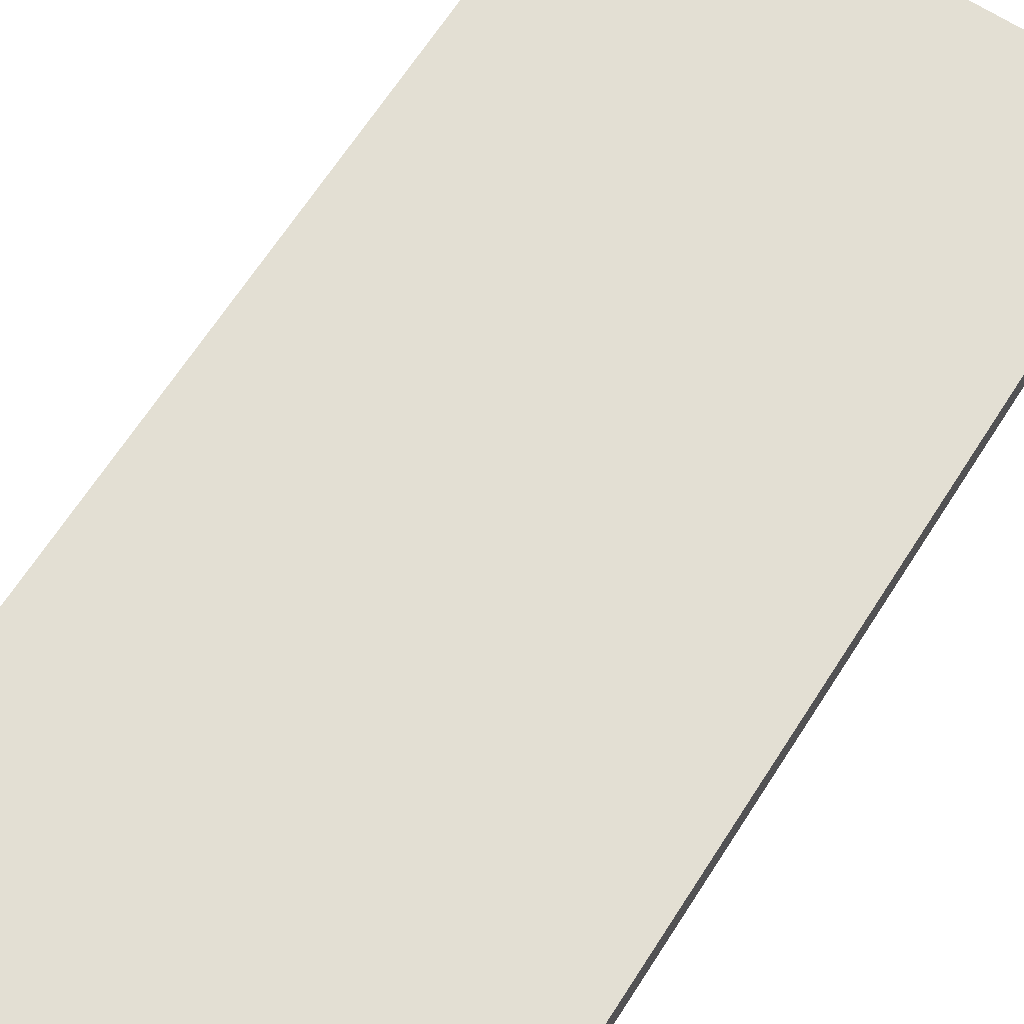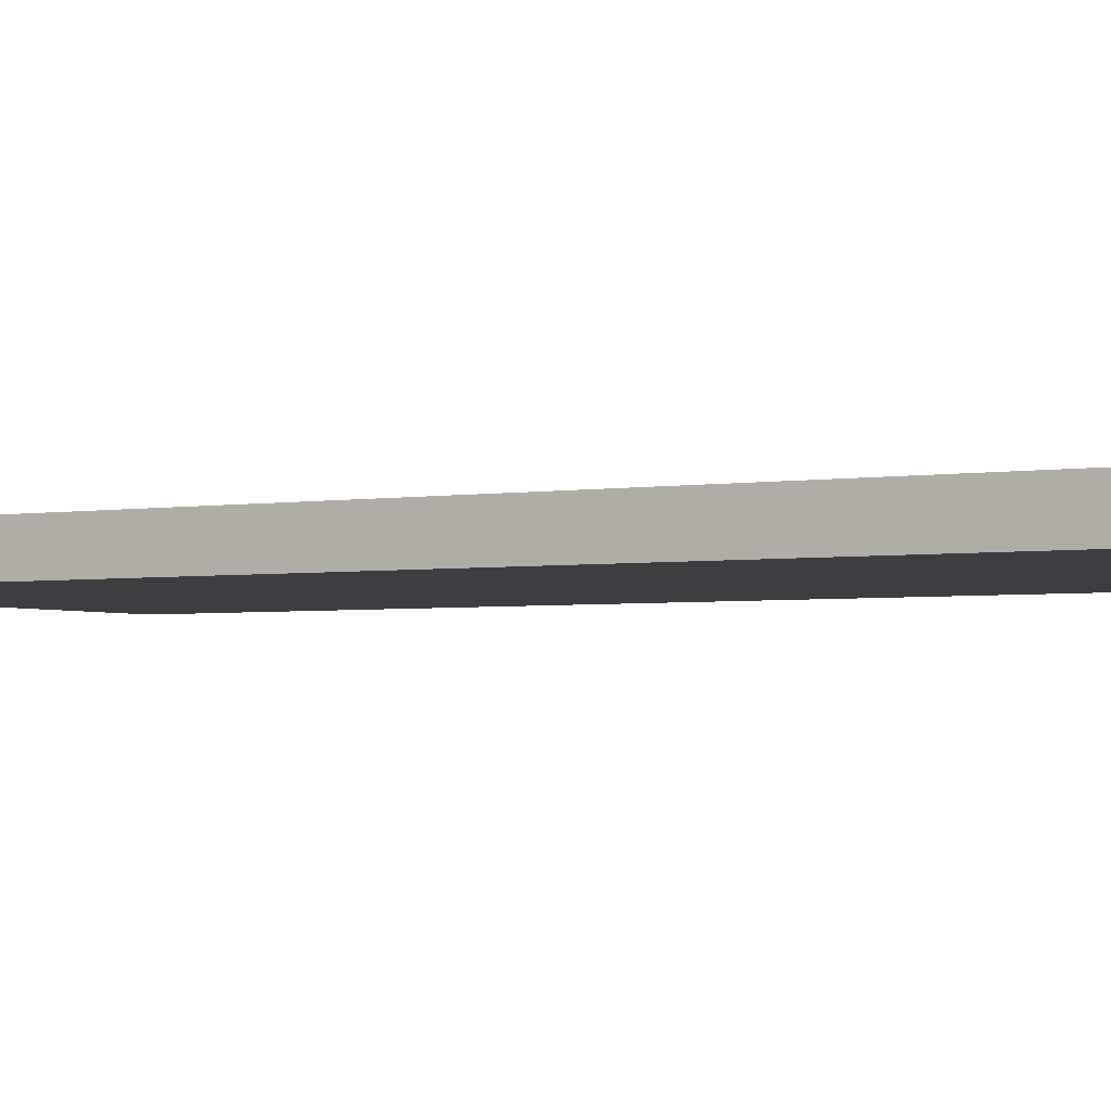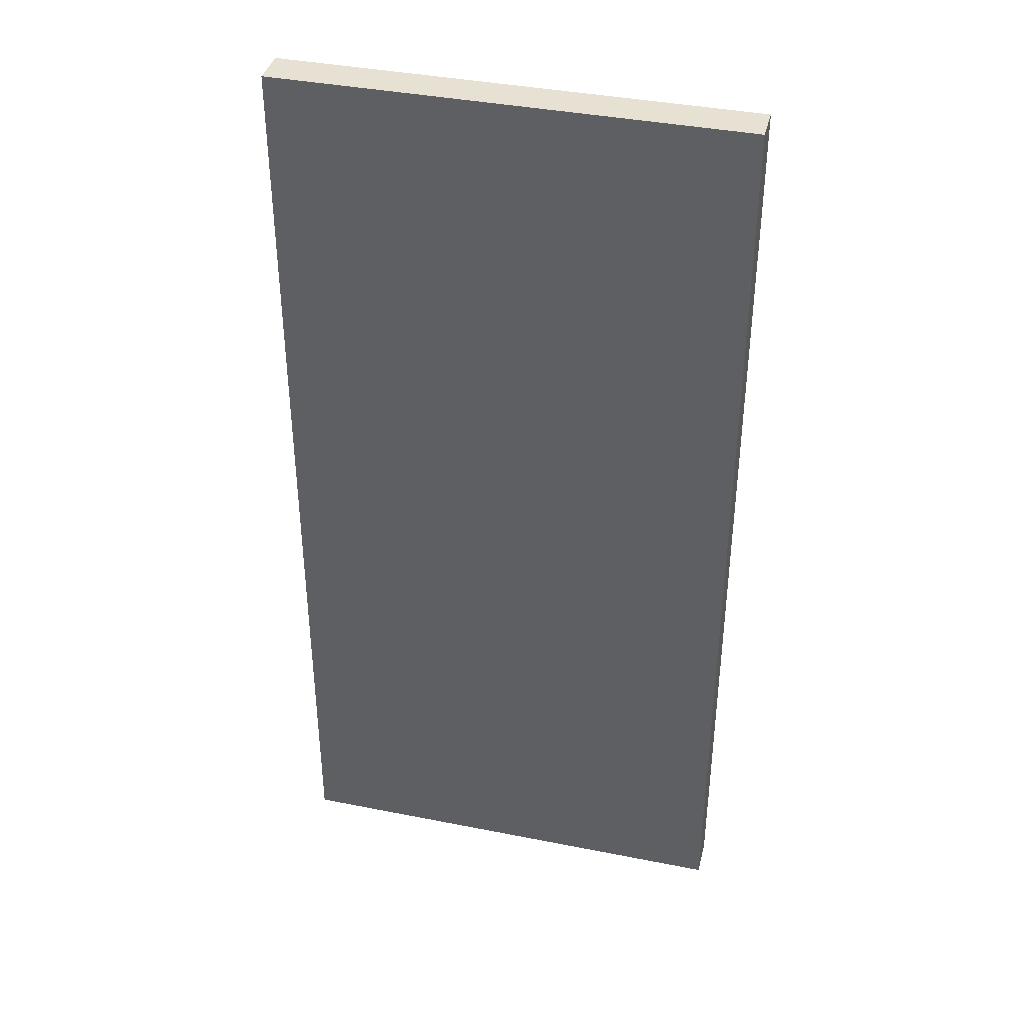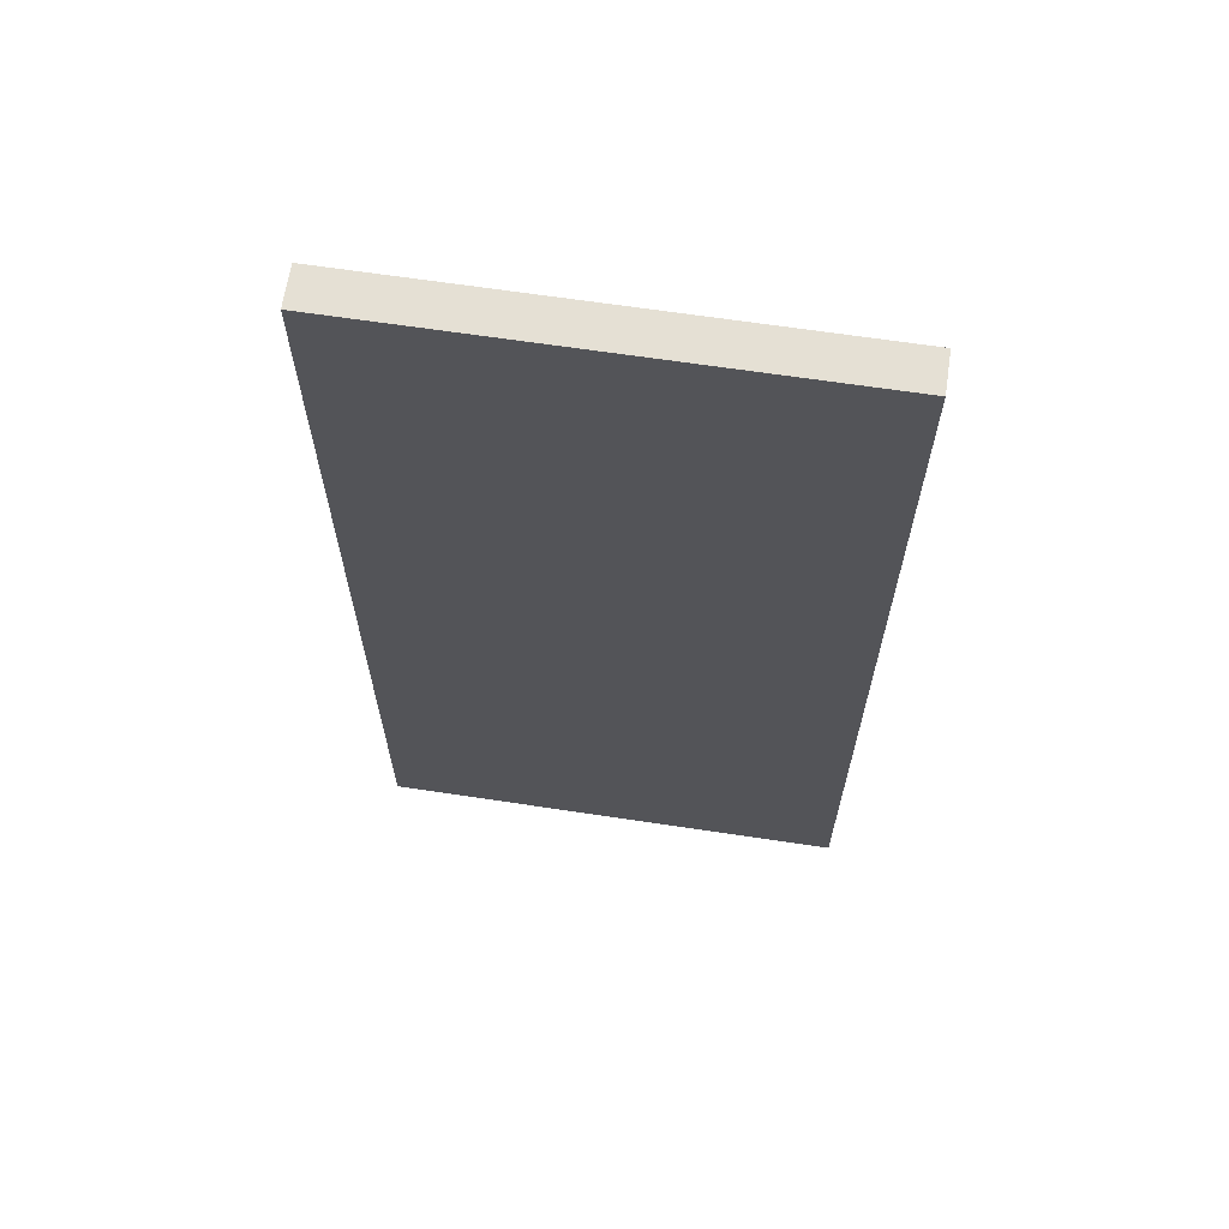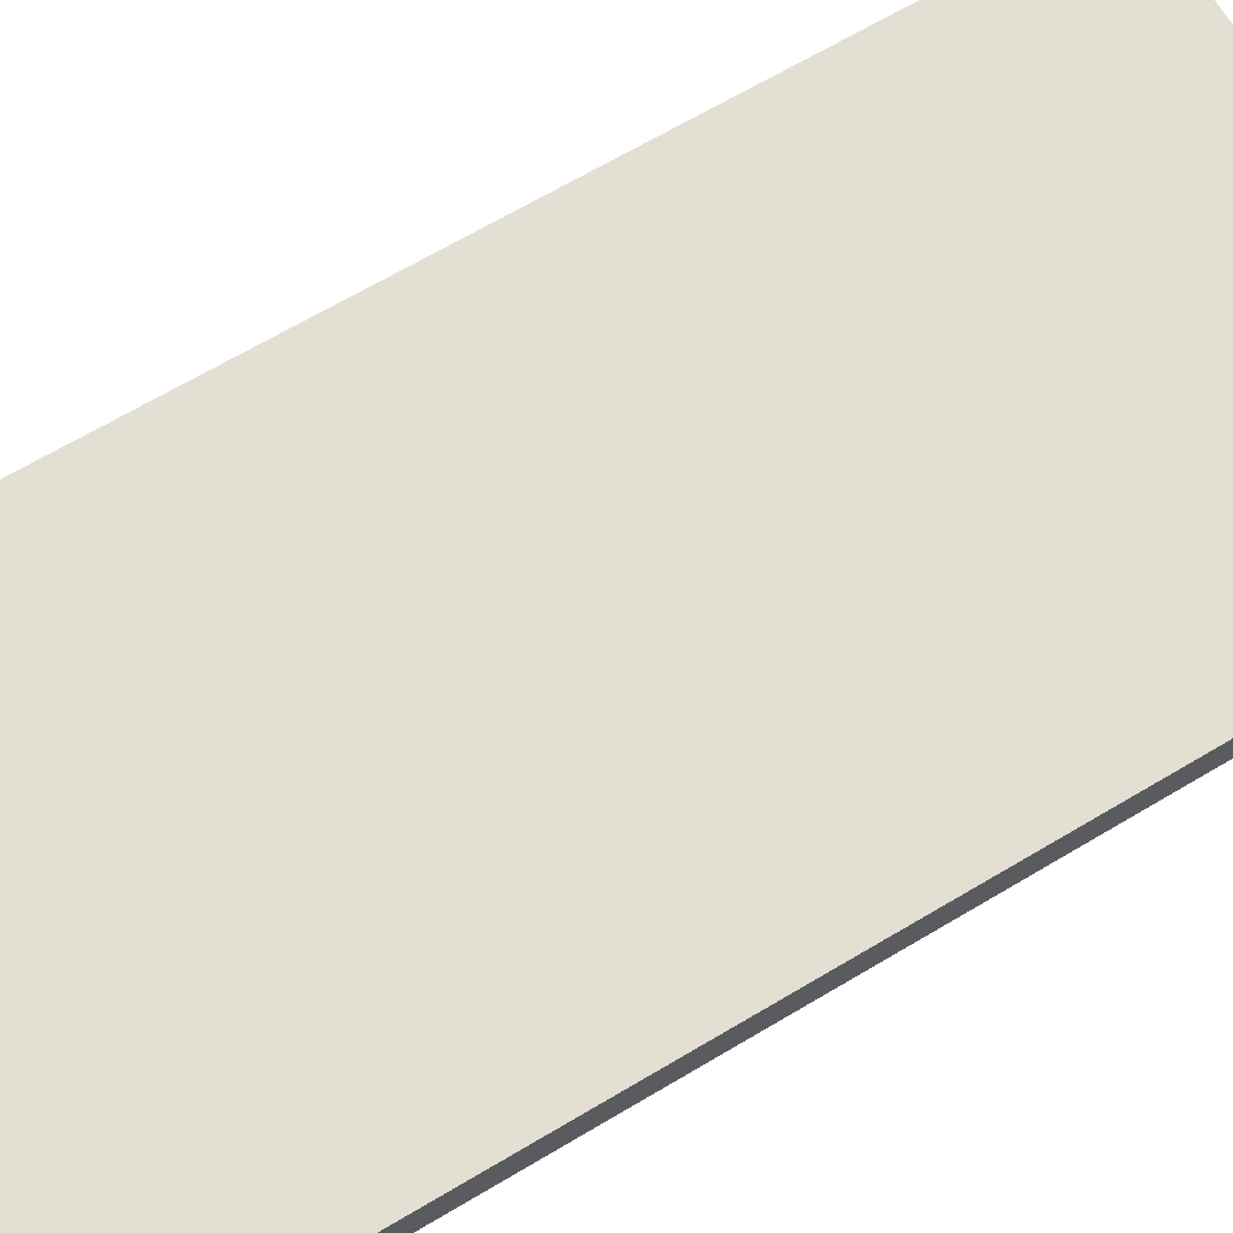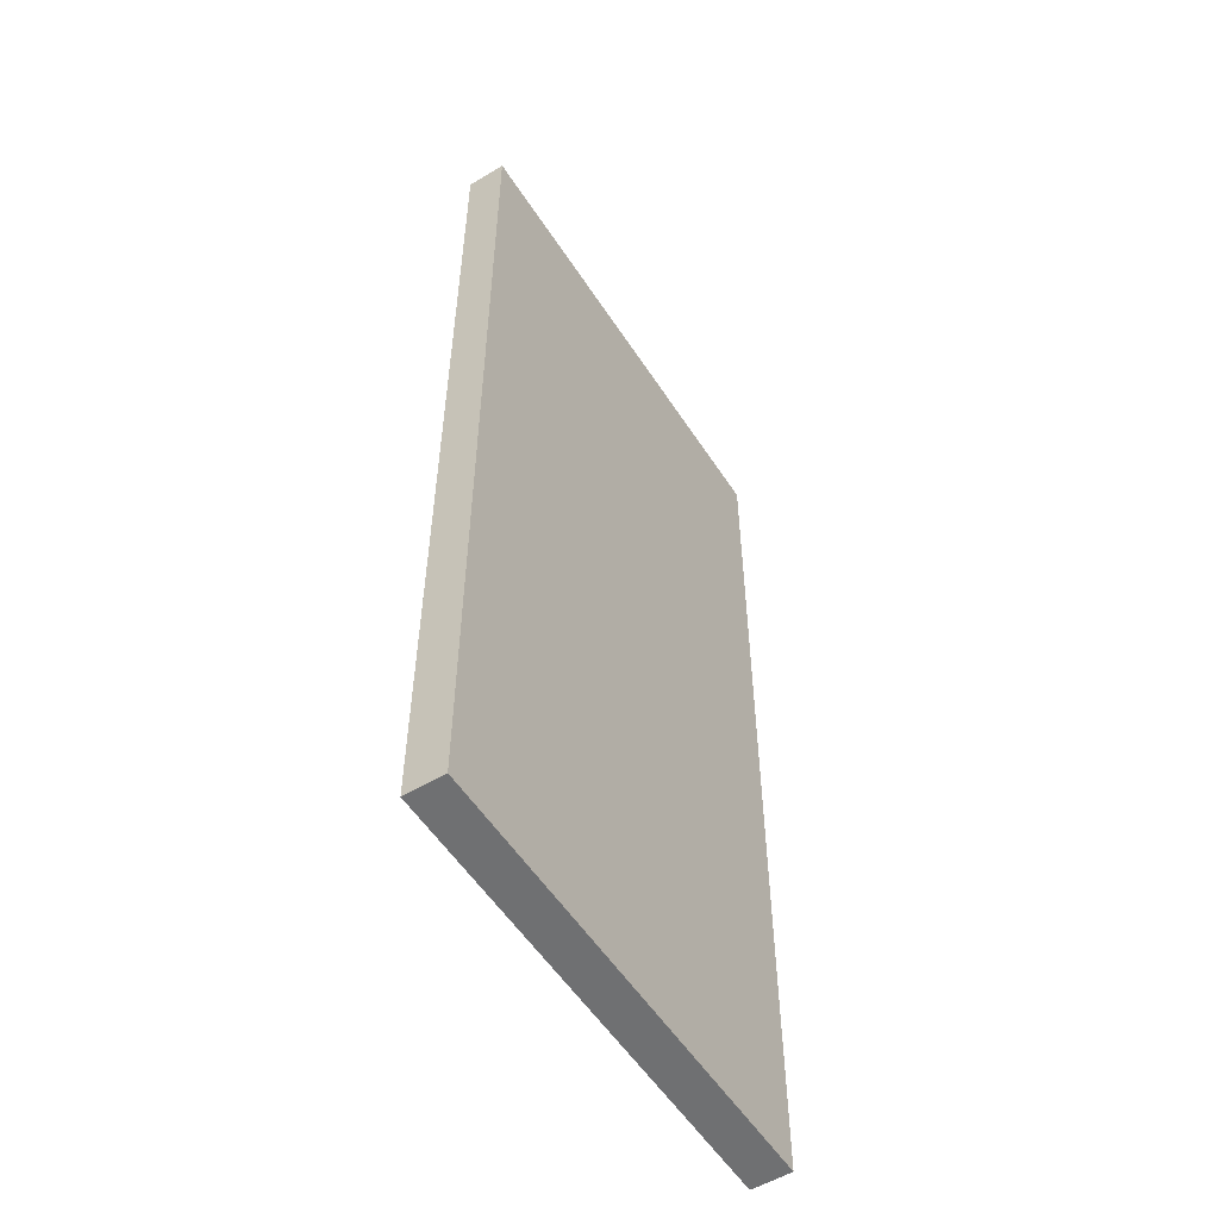
<metadata>
{"format":"obj","ext":"obj","renderer":"f3d","projection":"perspective","resolution":1024,"background":"white","views":[{"elev":67.0,"azim":-147.2,"up":"+Z"},{"elev":-3.0,"azim":121.1,"up":"+Z"},{"elev":38.9,"azim":14.0,"up":"+Y"},{"elev":65.8,"azim":-171.4,"up":"+Y"},{"elev":67.1,"azim":-120.8,"up":"+Z"},{"elev":-54.9,"azim":122.4,"up":"+Y"}]}
</metadata>
<code>
o Cube
v 0 2.5 -0.05
v 0 0 -0.05
v 0 2.5 0.05
v 0 0 0.05
v -1.2 2.5 -0.05
v -1.2 0 -0.05
v -1.2 2.5 0.05
v -1.2 0 0.05
f 1 5 7 3
f 4 3 7 8
f 8 7 5 6
f 6 2 4 8
f 2 1 3 4
f 6 5 1 2

</code>
